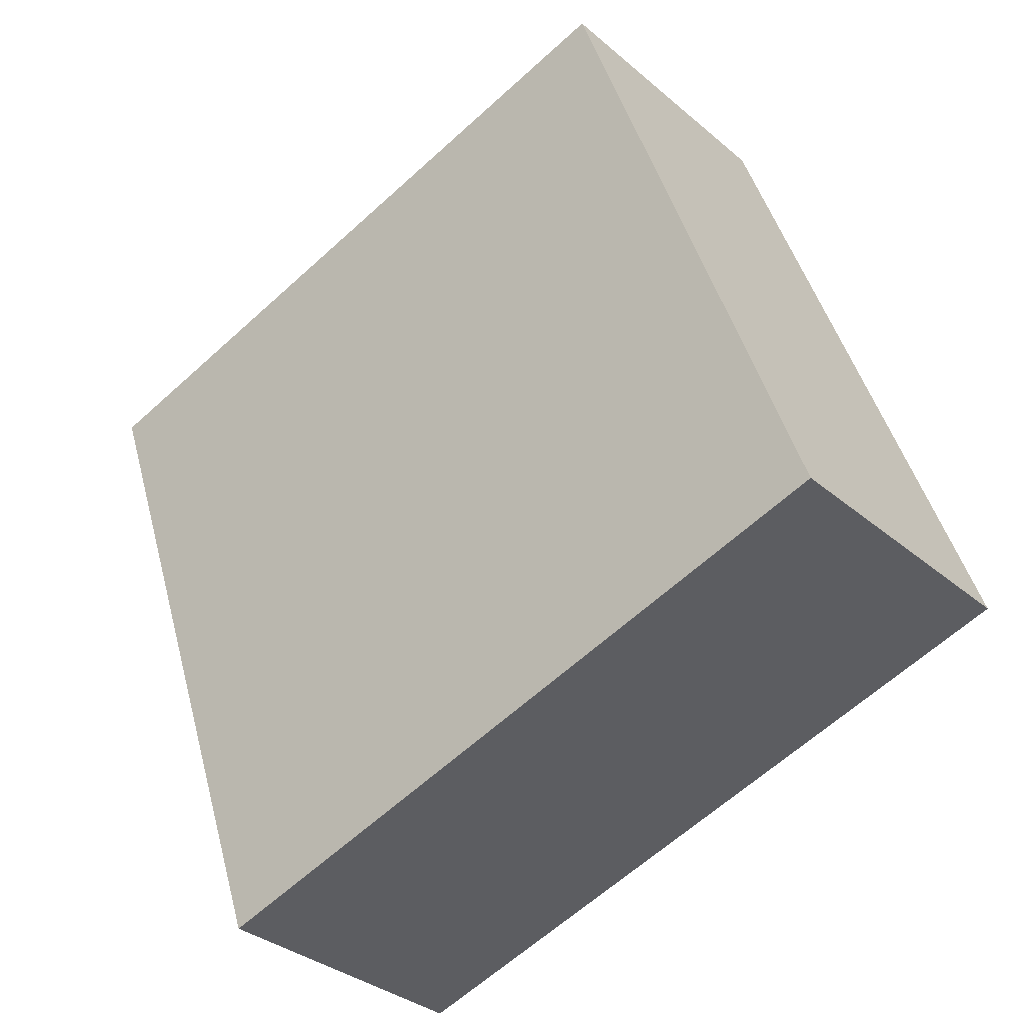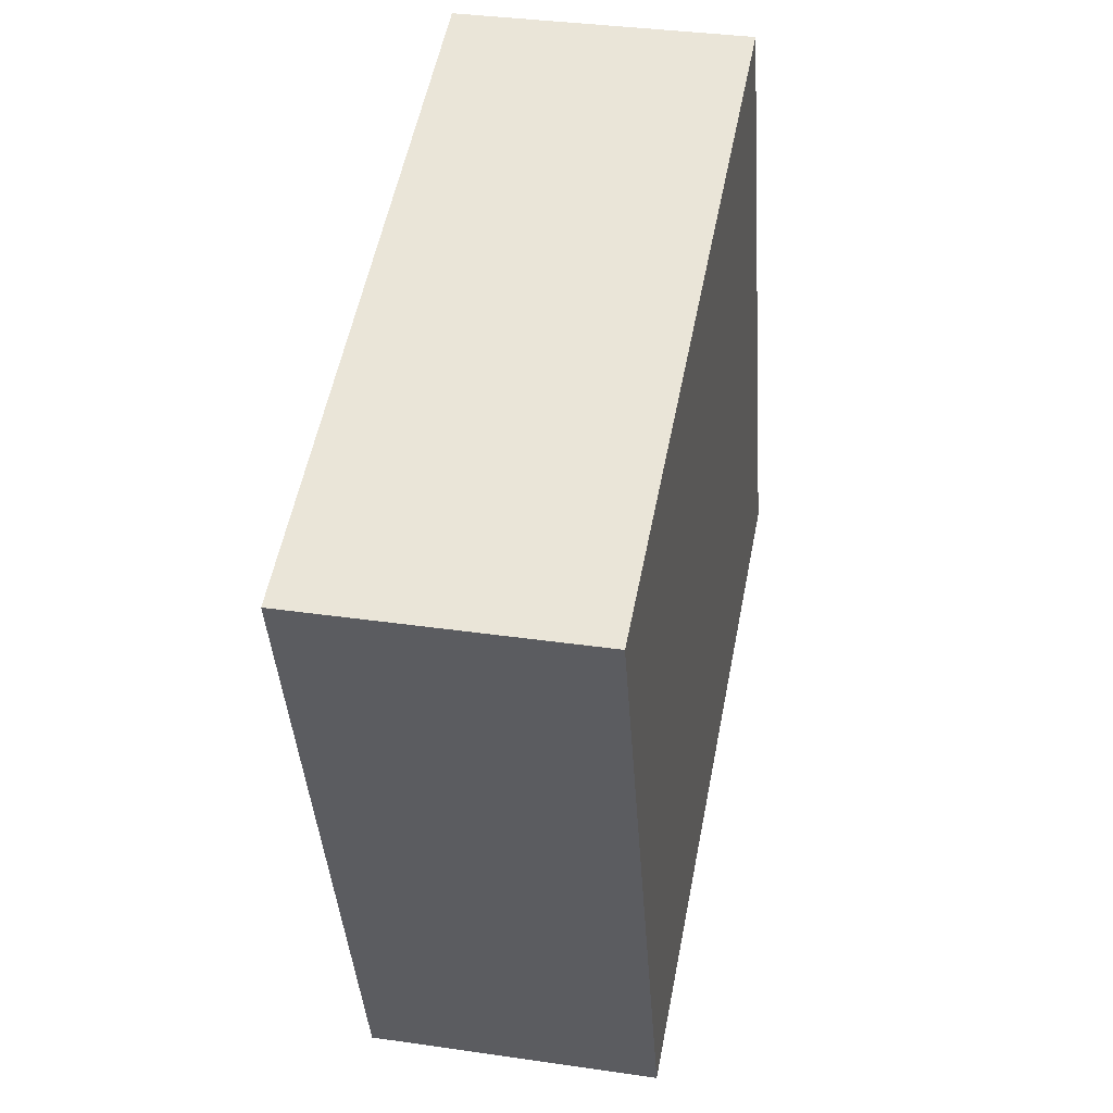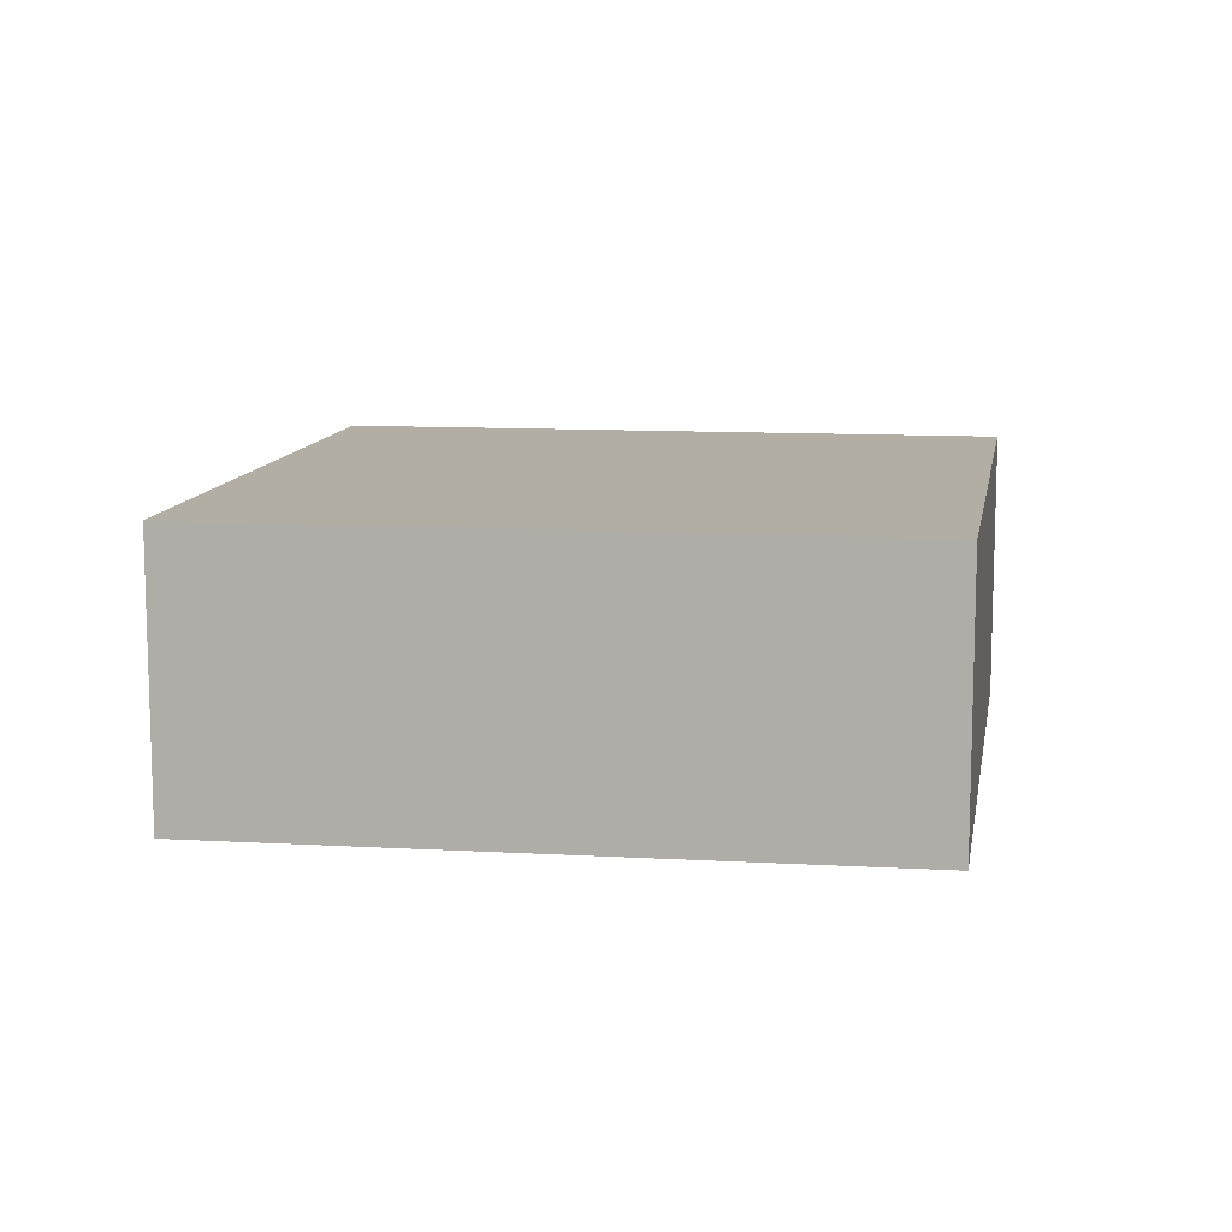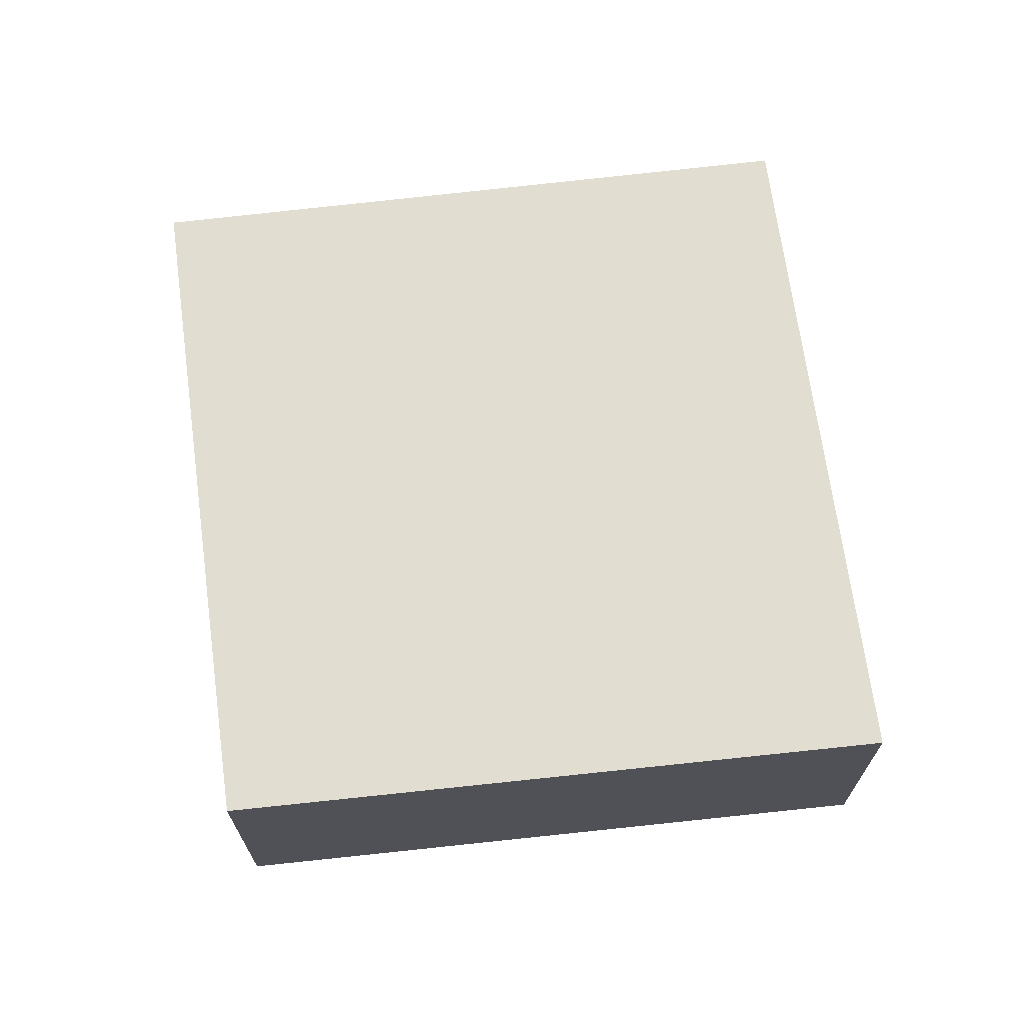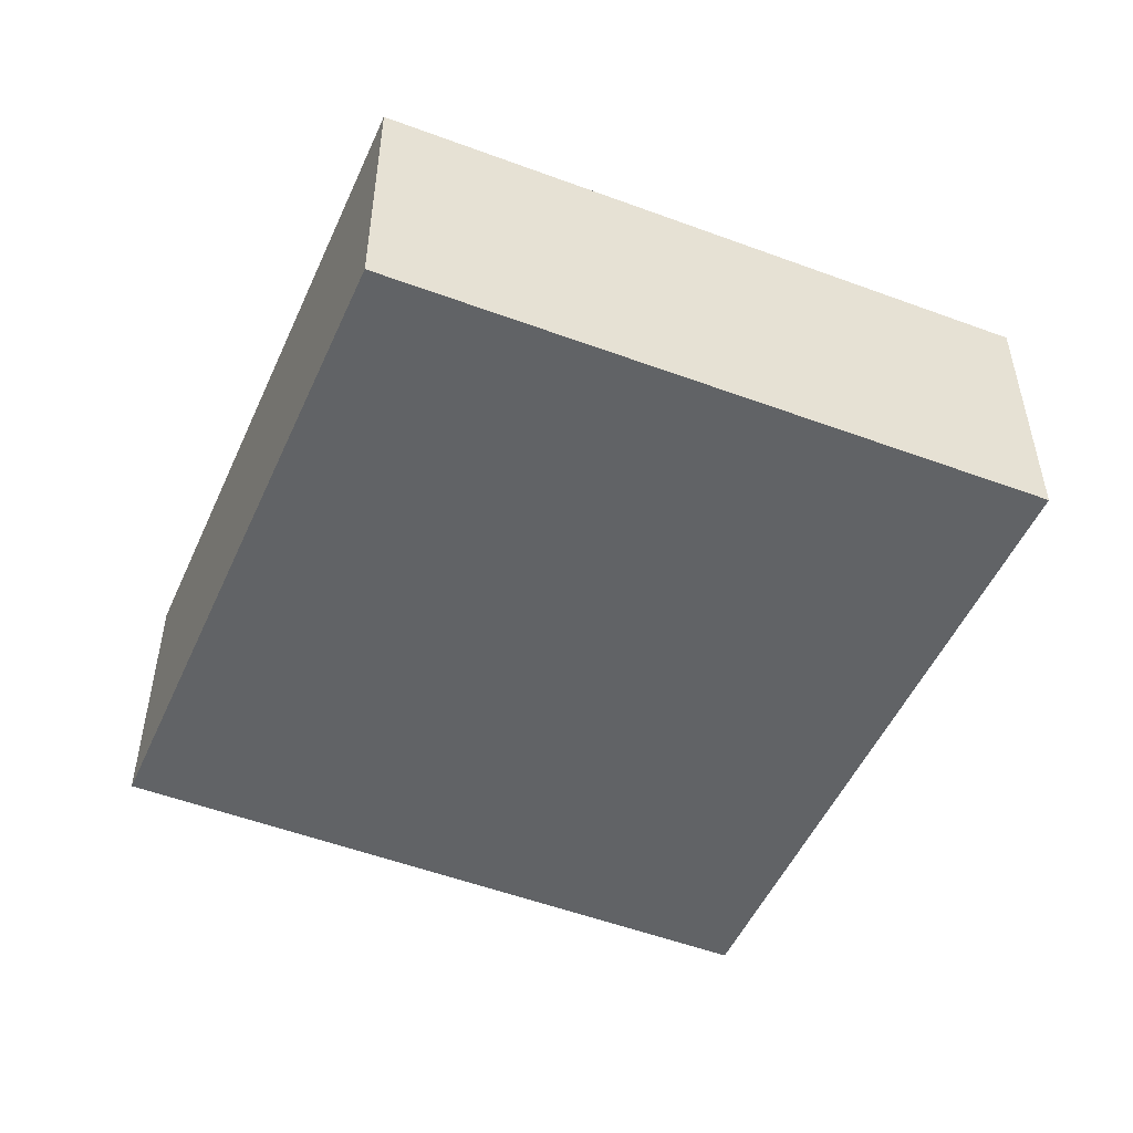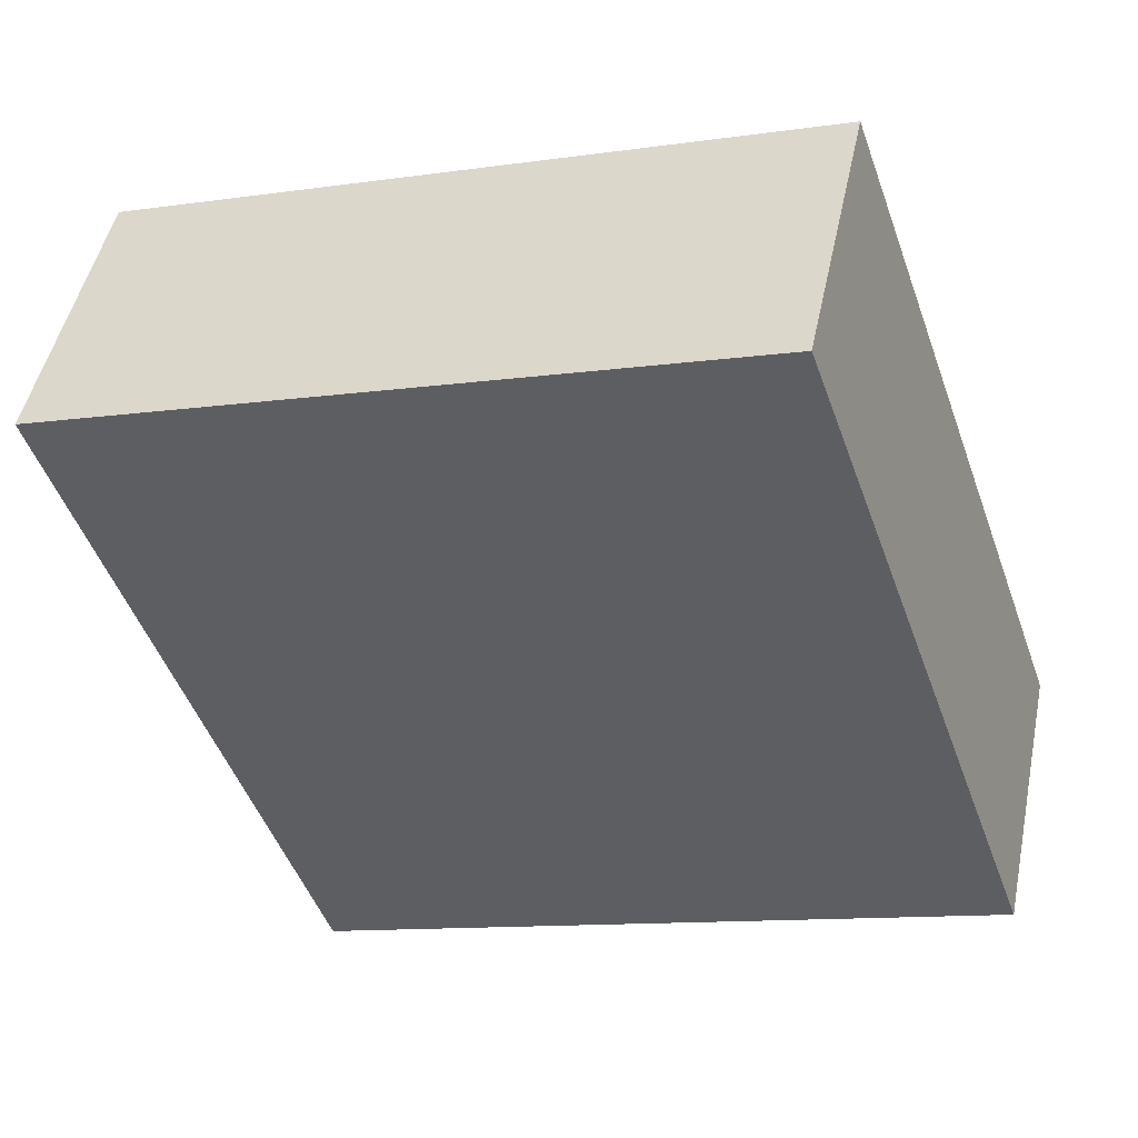
<metadata>
{"format":"obj","ext":"obj","renderer":"f3d","projection":"perspective","resolution":1024,"background":"white","views":[{"elev":-32.9,"azim":-139.5,"up":"+Z"},{"elev":34.2,"azim":101.2,"up":"+Z"},{"elev":11.0,"azim":-62.8,"up":"+Y"},{"elev":68.8,"azim":11.4,"up":"+Y"},{"elev":-50.8,"azim":-4.5,"up":"+Y"},{"elev":47.6,"azim":-168.4,"up":"+Z"}]}
</metadata>
<code>
v  7.668 -2.393e-16 3.908
v  1.989 2.408 5.697
v  1.989 -3.488e-16 5.697
v  7.668 2.408 3.908
v  5.68 1.146e-16 -1.871
v  0 0 0
v  5.68 2.408 -1.871
v  0 2.408 1.474e-16
g defaultobject
f 1 2 3
f 2 1 4
f 3 5 1
f 5 3 6
f 1 7 4
f 7 1 5
f 2 6 3
f 6 2 8
f 7 6 8
f 6 7 5
f 2 7 8
f 7 2 4

</code>
